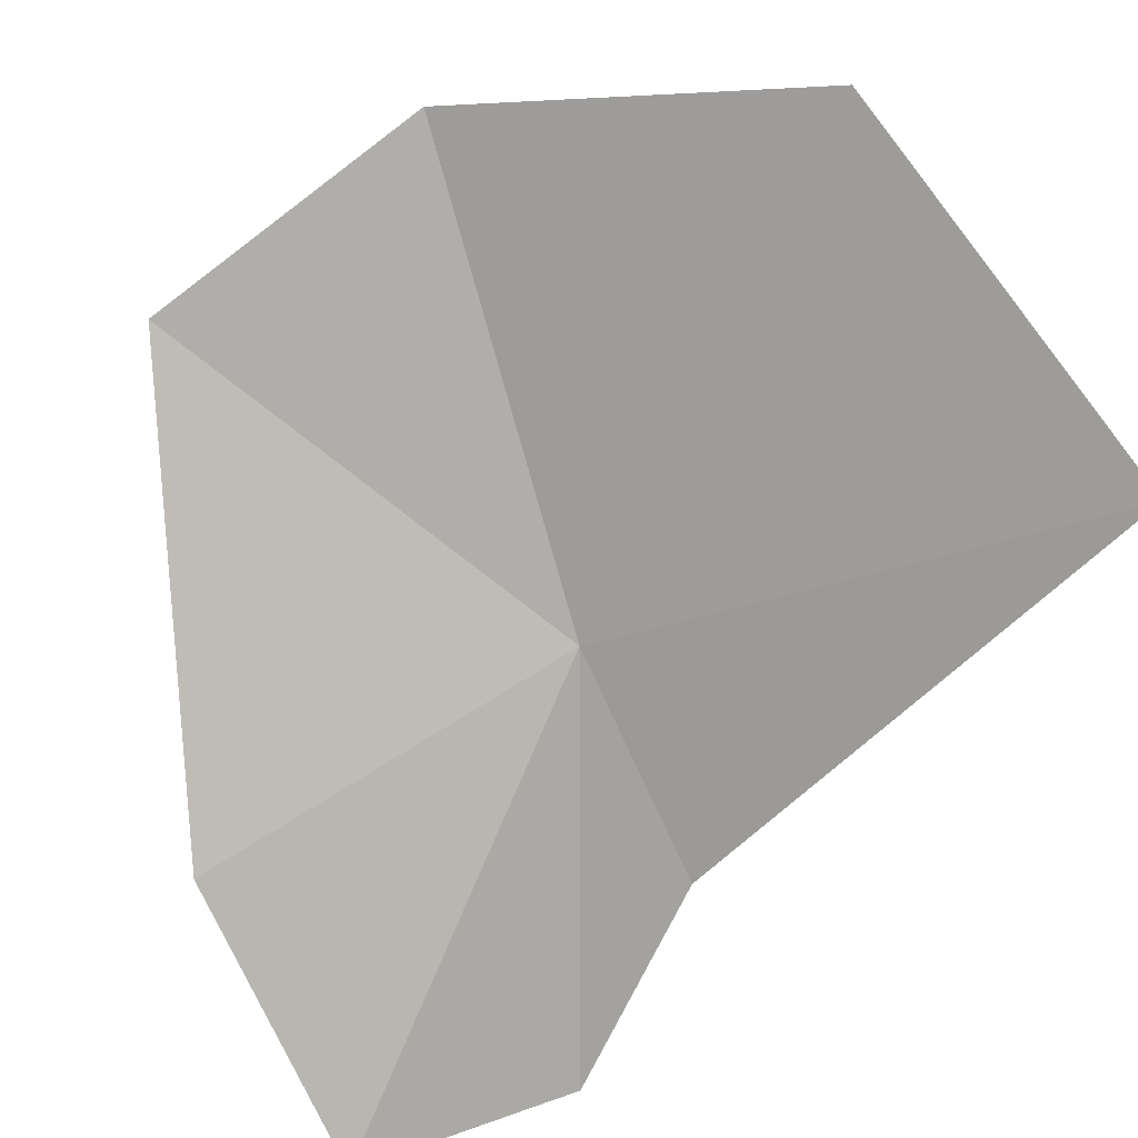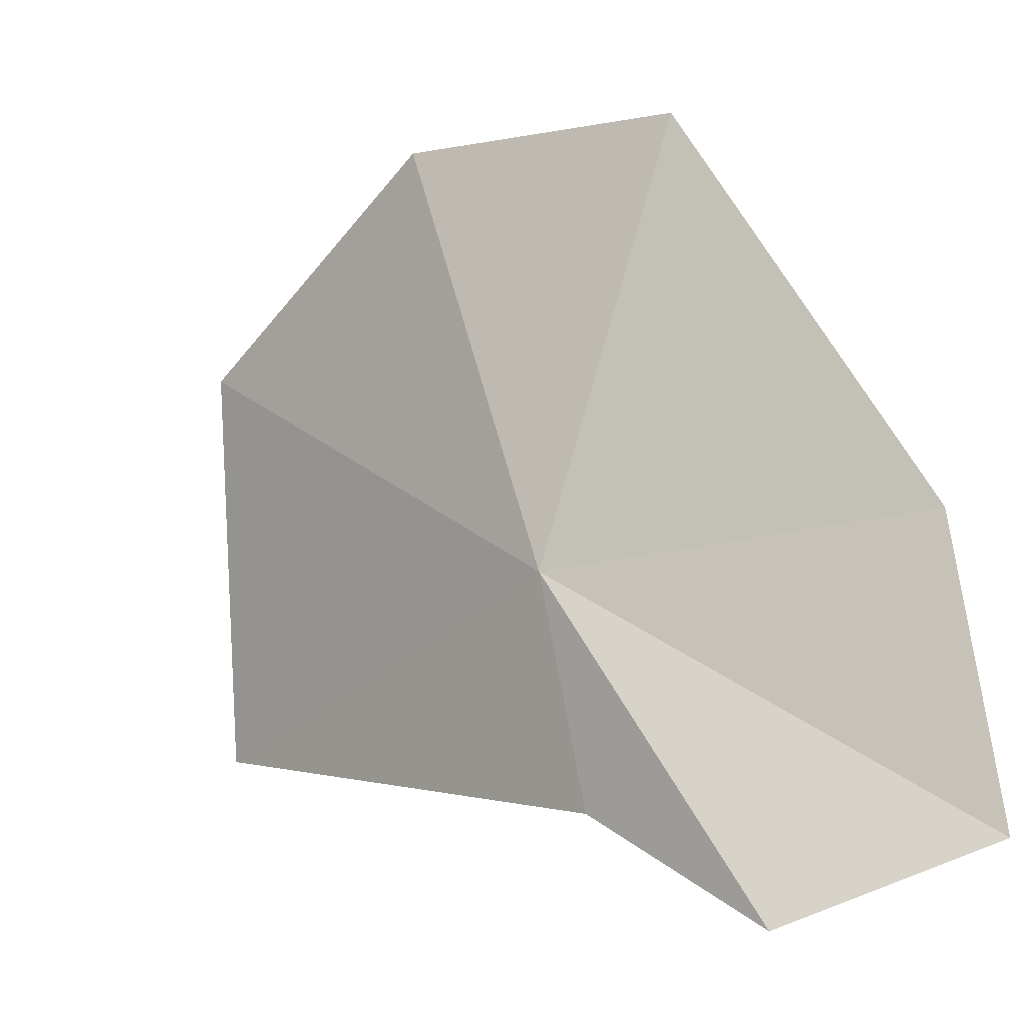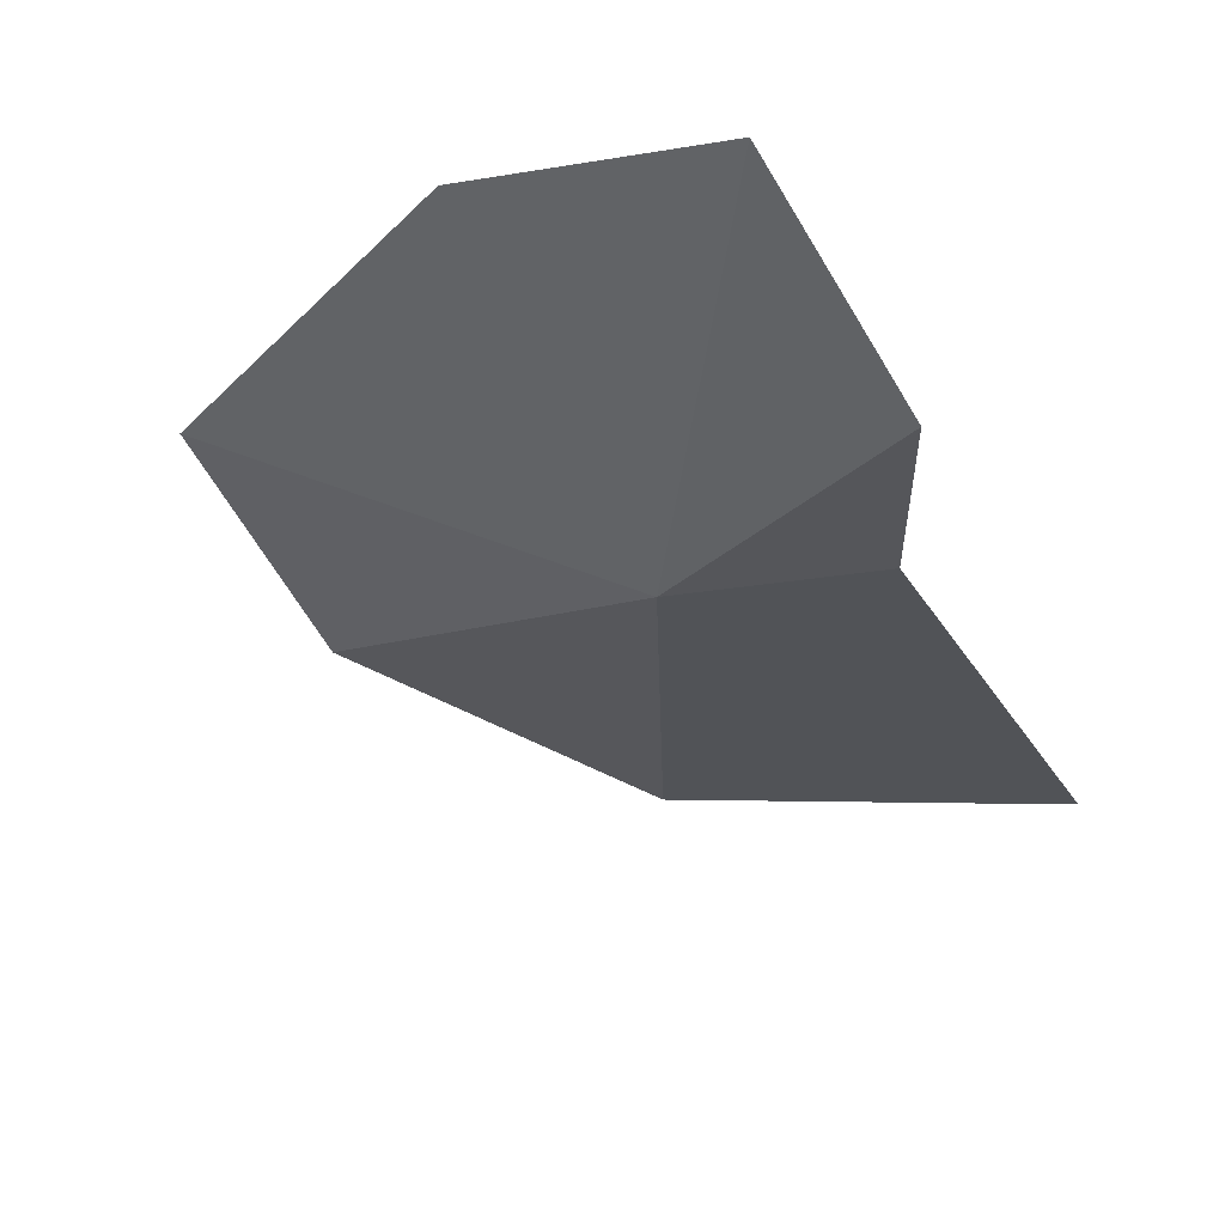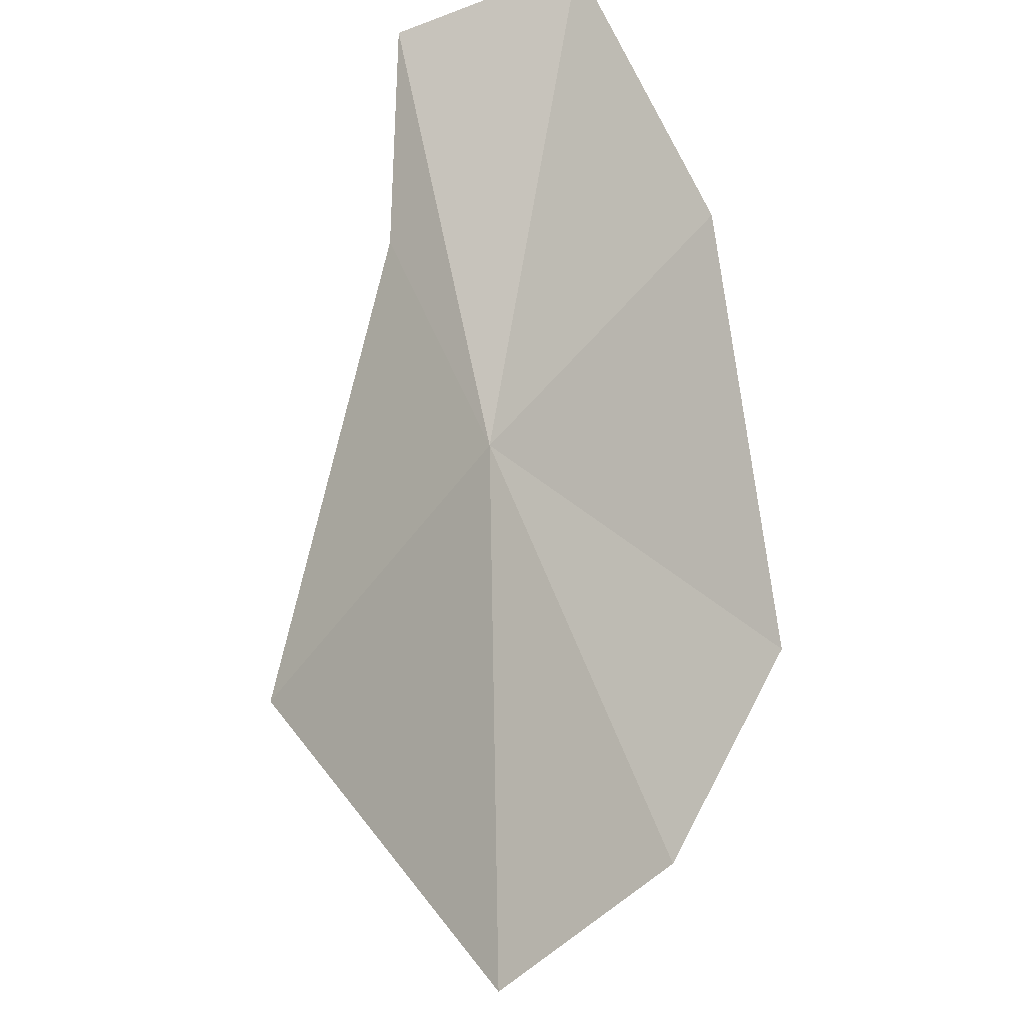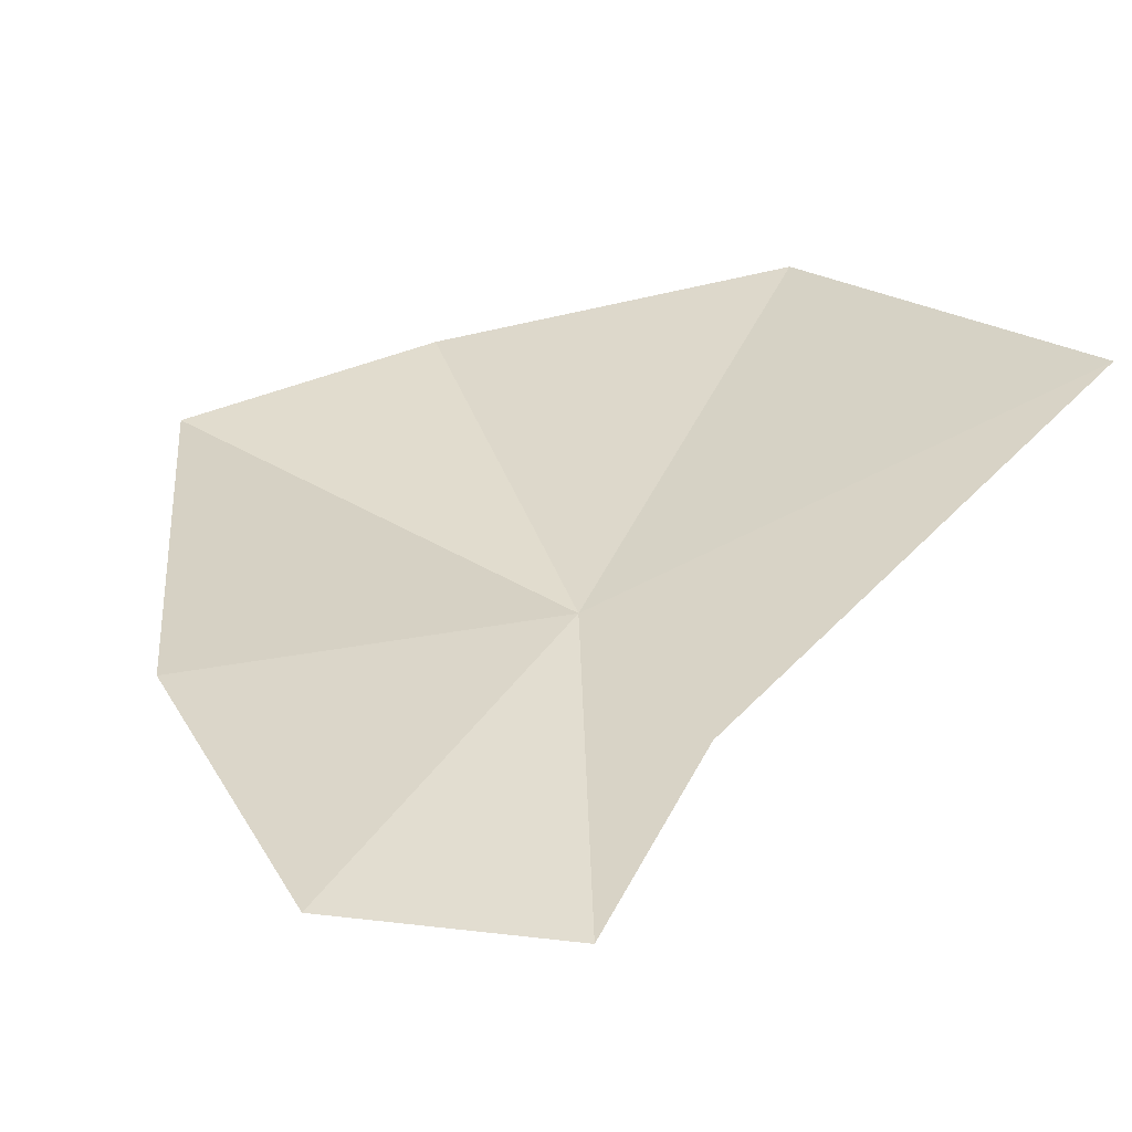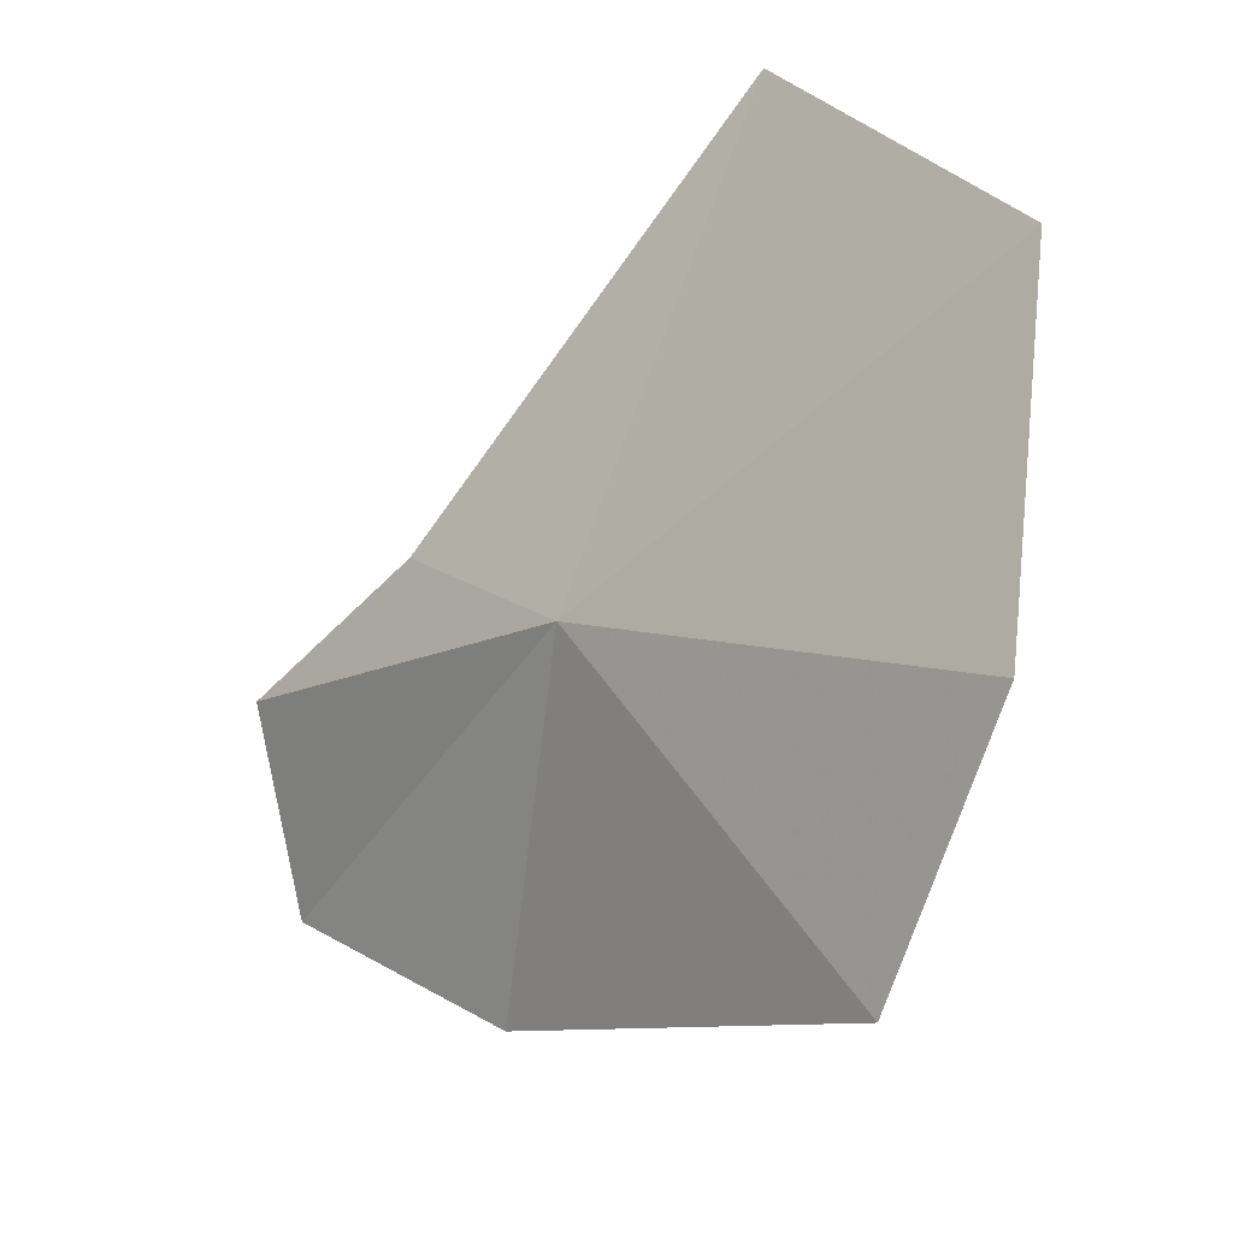
<metadata>
{"format":"obj","ext":"obj","renderer":"f3d","projection":"perspective","resolution":1024,"background":"white","views":[{"elev":55.5,"azim":151.3,"up":"+Z"},{"elev":-66.4,"azim":16.1,"up":"+Z"},{"elev":-70.7,"azim":114.6,"up":"+Z"},{"elev":54.7,"azim":-39.0,"up":"+Y"},{"elev":-13.7,"azim":149.5,"up":"+Z"},{"elev":-70.6,"azim":-83.4,"up":"+Y"}]}
</metadata>
<code>
v 26.69 59.18 12.65
v 40.56 59.1 9.271
v 39.67 67.27 1.832
v 26.33 66.09 7.623
v 31.6 68.23 1.373
v 11.81 67.65 20.97
v 14.92 54.34 27.77
v 25.39 46.86 25.29
v 35.15 46.86 20.83
f 1 3 2
f 1 4 5
f 1 6 4
f 1 7 6
f 1 8 7
f 1 5 3
f 1 9 8
f 1 2 9

</code>
